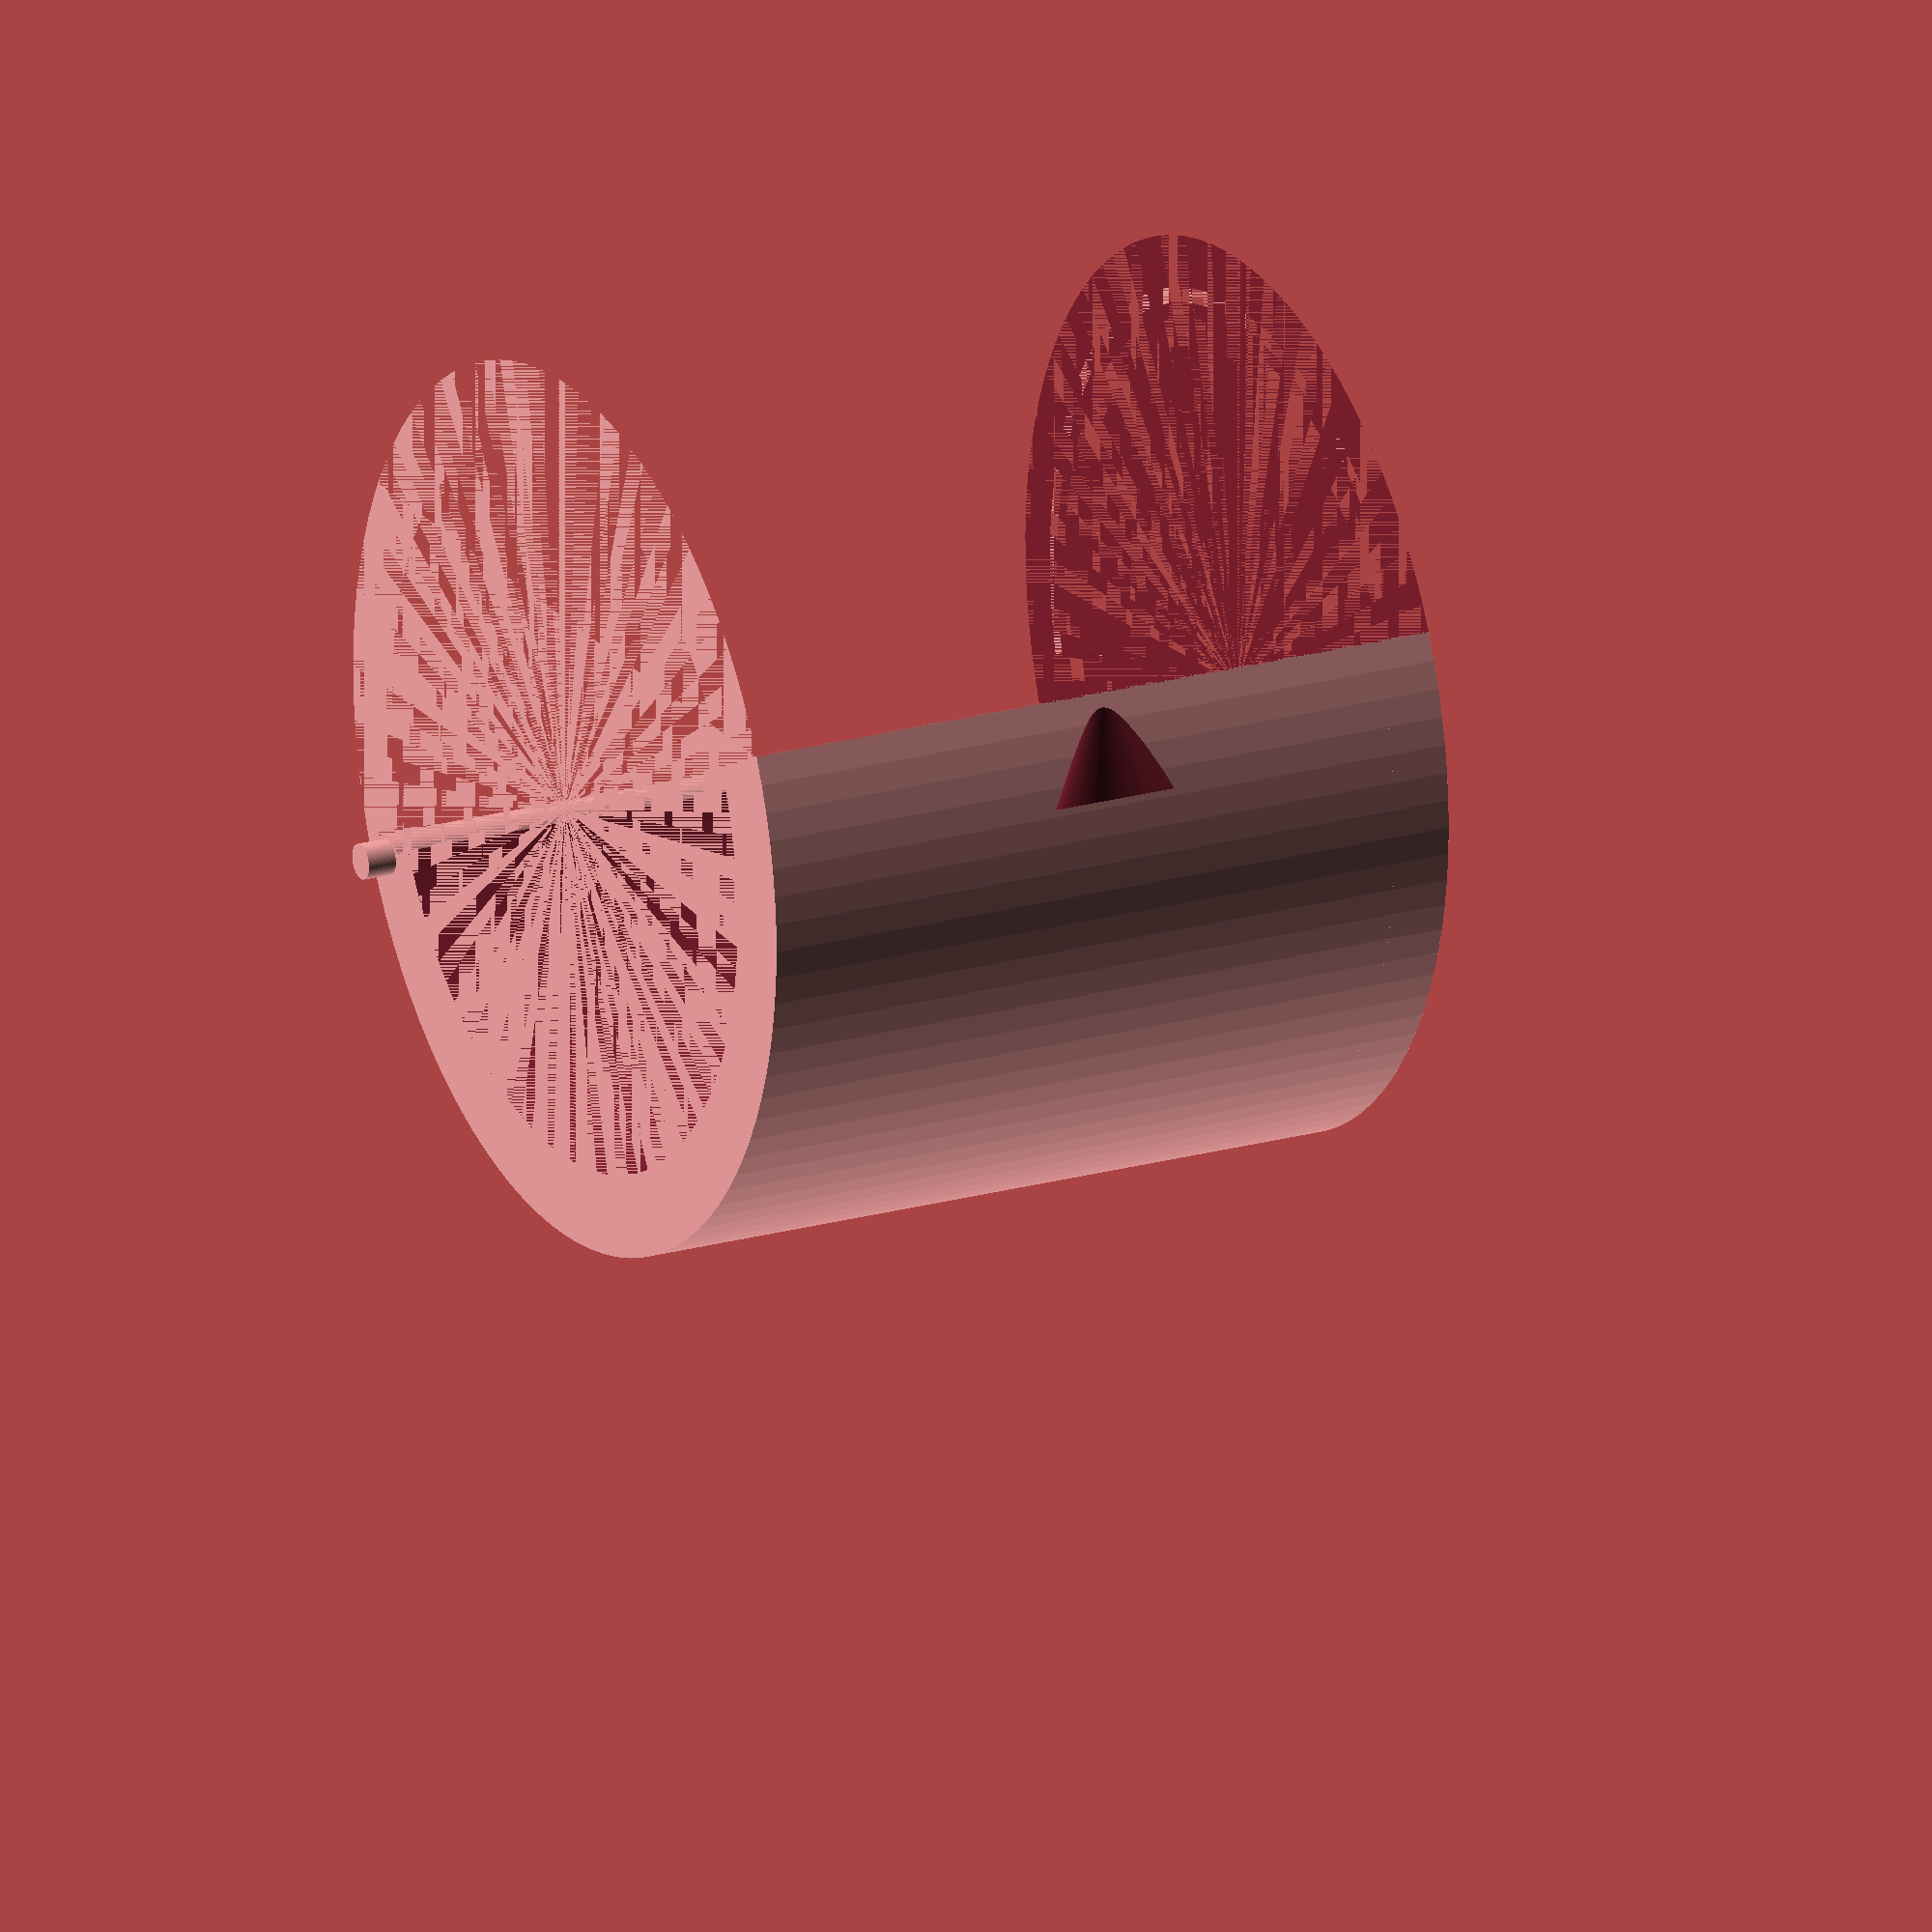
<openscad>
$fn = 100;


/* Cámara */
module camara(){
    cylinder(h = 3, d = 18.5);
    translate([0,0,5.5])
        cube([71.5,31.5,5], center = true);
}

/* Parámetros generales */


r_general = 60;
r_interno = 0.85*r_general;
r_pines = 0.925*r_general;
r_iman = 4;
r_pines_ind = 2.25;
r_pin_compuerta = 0.04*r_general;
r_canal_cableado_h = 2;
r_canal_cableado_v = 2;


/* Base */


/* Parte inferior con espacio para iluminación. PLA Blanco. */
h_base = 10;

module base(){
    difference(){
        cylinder(h = h_base, r = r_general);
        translate([0,0,3])
            cylinder(h = 50, r = r_interno);
    
        /* Canal para cableado */
        rotate([0,0,-30]){
        translate([0,-r_pines,h_base/2-r_canal_cableado_h])
            cylinder(h=h_cuerpo, r = r_canal_cableado_v);
        
        translate([0,0,h_base/2+r_canal_cableado_h/2])
            rotate([0,90,-90])
                cylinder(h=r_pines, r = r_canal_cableado_h);
        }
                
        /* Espacio para LEDs */
        translate([0,0,3])
            cube([20.1,20.1,1.5],center=true);
        translate([22,0,3])
            cube([20.1,20.1,1.5],center=true);
        translate([-22,0,3])
            cube([20.1,20.1,1.5],center=true);
        translate([0,-22,3])
            cube([20.1,20.1,1.5],center=true);
        translate([0,22,3])
            cube([20.1,20.1,1.5],center=true);
        }

        
      /* canal para ensamblado */
      translate([0,0,h_base])
          difference(){
          cylinder(h = 2, r = 1.04*r_interno);
          cylinder(h = 2, r = r_interno);
          }
    
//    /* Pines para ensamblado */
//    for(theta = [18:72:378])
//        translate([r_pines*cos(theta),r_pines*sin(theta),h_base])
//            cylinder(h = 4, r = r_pines_ind);                   
}

/* Bandeja para placas. PLA transparente */
D = [35.5, 60.5, 65.5, 70.5, 90.5];
h = [7.5, 6.5, 5.5, 4.5, 3.5];

h_bandeja = 5;
r_bandeja = 76;

module bandeja(){
    difference(){
        translate([0,0,h_base])
            difference(){    
                cylinder(h=h_bandeja, r=r_general, center = false);
                for(i=[ 0:len(D)-1]){
                    translate([0,0,h_bandeja-h[i]/2])
                        cylinder(h = h[i], d = D[i], center = false);
                    }
            }
        base();
        
        /* Canal para cableado */
        rotate([0,0,-30]){
        translate([0,-r_pines,h_base/2])
            cylinder(h=h_cuerpo+h_base, r = r_canal_cableado_v);
        }
    }
    
//    /* Pines para ensamblado */
//    for(theta = [195:30:345])
//        translate([r_pines*cos(theta),r_pines*sin(theta),h_base+h_bandeja])
//            cylinder(h = 4, r = r_pines_ind);

  /* canal para ensamblado */
  translate([0,0,h_base+h_bandeja])
      difference(){
      cylinder(h = 2, r = 1.04*r_interno);
      cylinder(h = 2, r = r_interno);
      translate([0,55,4])
        cube([130,130,8], center=true);
      }

  
            
    /* Pin para compuerta */
    translate([r_pines,0,h_base+h_bandeja])
        cylinder(h = 2, r = r_pin_compuerta);
}

/* Compuerta. PLA Blanco */

/* Compuerta sin orificios */
module compuerta_sin_orificio(){
    translate([r_pines,0,h_base+h_bandeja]){
        cylinder(h = h_cuerpo, r = 0.05*r_general);
}

translate([0,0,h_base+h_bandeja])
    difference(){
        cylinder(h = h_cuerpo, r = r_general);
        cylinder(h = h_cuerpo, r = 0.96*r_interno);
        translate([-r_general,-r_general,0])
            cube([2*r_general, r_general, h_cuerpo]);
    }
}

module compuerta(){
    difference(){
        compuerta_sin_orificio();
        bandeja();
        
        /* Orificio para imán */
        translate([-r_pines,1.5,h_base+h_cuerpo/2+r_iman])
            rotate([90,0,0])
                cylinder(h = 2, r = r_iman);
                
        /* Orificio para abrir */
        translate([-r_general-3,14,h_base+h_bandeja+h_cuerpo/2-1])
            rotate([90,0,0])
                cylinder(h = 14, r1 = 10, r2 = 2);

    }
    translate([r_pines,0,h_base+h_bandeja+h_cuerpo])
        cylinder(h = 4, r = r_pin_compuerta);
}

/* Cuerpo. PLA Blanco */
h_cuerpo = 100;
module cuerpo(){
    difference(){
        translate([0,0,h_base+h_bandeja])
            cylinder(h = h_cuerpo, r = r_general);
        translate([0,0,h_base+h_bandeja])
            cylinder(h = h_cuerpo, r = 0.96*r_interno);
        translate([-r_general,0,h_base+h_bandeja])
            cube([r_general*2, r_general, h_cuerpo]);
        bandeja();
        
    /* parte de la compuerta */
        theta_compuerta = 268.5; //Acepta ángulos menores a 270°
        r_giro_compuerta = r_pines;
        x_offset = sqrt(r_giro_compuerta^2/(abs(1+tan(theta_compuerta)^2)));
        y_offset = tan(theta_compuerta)*x_offset;

        translate([x_offset+r_pines,y_offset,0])
            rotate([0,0,theta_compuerta])
                compuerta_sin_orificio();
        
        /* Canal para cableado */
        rotate([0,0,-30]){
        translate([0,-r_pines,h_base+h_bandeja])
                cylinder(h=h_cuerpo, r = r_canal_cableado_v);
        }
                
        /* Orificio para imán */
        translate([-r_pines,0,h_base+h_cuerpo/2+r_iman])
            rotate([90,0,0])
                cylinder(h = 2, r = r_iman);
    }
    
  /* canal para ensamblado */
  translate([0,0,h_base+h_bandeja+h_cuerpo])
      difference(){
      cylinder(h = 2, r = 1.04*r_interno);
      cylinder(h = 2, r = r_interno);
      translate([0,60,4])
        cube([130,130,8], center=true);
      }
    
    
//    /* Pines para ensamblado */
//    for(theta = [195:30:345])
//        translate([r_pines*cos(theta),r_pines*sin(theta),h_base+h_bandeja/2+h_cuerpo])
//            cylinder(h = 4, r = r_pines_ind);
}




/* Parte superior. PLA Blanco */
h_top = 40;
module top(){
    difference(){
        translate([0,0,h_base+h_bandeja+h_cuerpo])
            cylinder(h = h_top, r = r_general);
        translate([0,0,h_base+h_bandeja+h_cuerpo+5])
            cylinder(h = h_top, r = r_interno);
        cuerpo();
        compuerta();
    
        /*orificios*/
        /* Para cámara */
        translate([0,0,h_base+h_bandeja+h_cuerpo])
            camara();

            
        /* Para cableado */
        rotate([0,0,-30]){
            translate([0,0,h_base+h_bandeja+h_cuerpo+h_top/2+r_canal_cableado_v])
                rotate([0,90,-90])
                    cylinder(h = r_pines, r = r_canal_cableado_v);
            
            translate([0,-r_pines,h_base+h_bandeja+h_cuerpo])
                cylinder(h=h_top/2+r_canal_cableado_v, r = r_canal_cableado_v);
        }
        
        /* USB */
        rotate([0,0,-90])
            translate([0,0,h_base+h_bandeja+h_cuerpo+h_top/2+r_canal_cableado_v+10])
                cube([r_general,5,h_top/2]);
        
    }
}


/* Tapa. PLA Blanco */
h_tapa = 3.5;
module tapa(){
    difference(){
        translate([0,0,h_base+h_bandeja+h_cuerpo+h_top-h_tapa/2])
            cylinder(h = h_tapa, r = r_general);
        top();
    }
}

        
/* Elementos ordenados */


//base();
//bandeja();
//cuerpo();

//theta_compuerta = 268.5; //Acepta ángulos menores a 270°
//r_giro_compuerta = r_pines;
//x_offset = sqrt(r_giro_compuerta^2/(abs(1+tan(theta_compuerta)^2)));
//y_offset = tan(theta_compuerta)*x_offset;
//translate([x_offset+r_pines,y_offset,0])
//    rotate([0,0,theta_compuerta])
//        compuerta();

compuerta();
//top();
//tapa();


////Corte para pruebas de impresión
//difference(){
//    top();
//    translate([30,-100,h_base+h_bandeja+h_cuerpo])
//        cube([200,200,h_top]);
//    translate([-230,-100,h_base+h_bandeja+h_cuerpo])
//        cube([200,200,h_top]);
//    translate([-50,10,h_base+h_bandeja+h_cuerpo])
//        cube([100,200,h_top]);
//}


/* Elementos explotados */
//base();
//
//translate([0,0,40])
//    bandeja();
//    
//translate([0,0,60])
//    cuerpo();
//    
//translate([30,30,60]){
//    theta_compuerta = 265; //Acepta ángulos menores a 270°
//    r_giro_compuerta = r_pines;
//    x_offset = sqrt(r_giro_compuerta^2/(abs(1+tan(theta_compuerta)^2)));
//    y_offset = tan(theta_compuerta)*x_offset;
//    translate([x_offset+r_pines,y_offset,0])
//        rotate([0,0,theta_compuerta])
//            compuerta();
//}
//
//translate([0,0,100])
//    top();
//    
//translate([0,0,140])
//    tapa();


</openscad>
<views>
elev=159.3 azim=334.9 roll=117.7 proj=o view=wireframe
</views>
